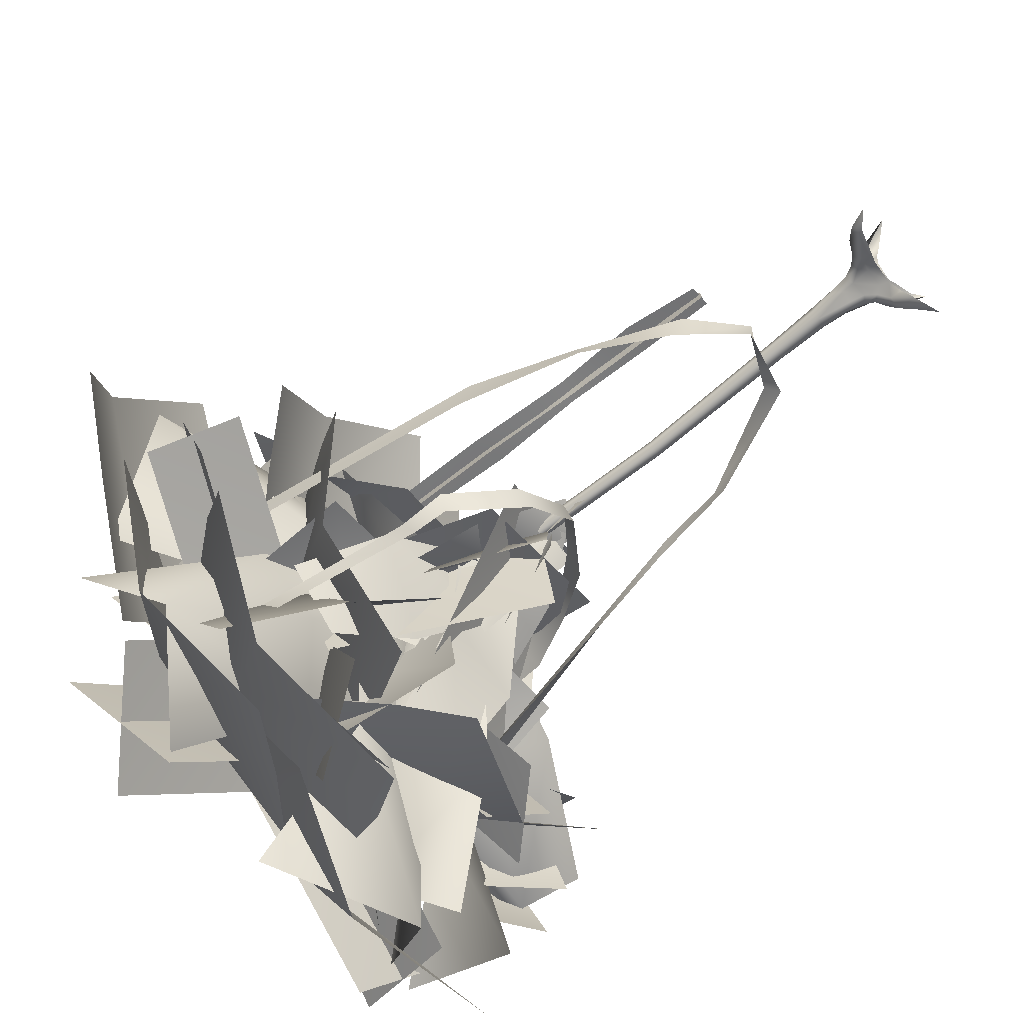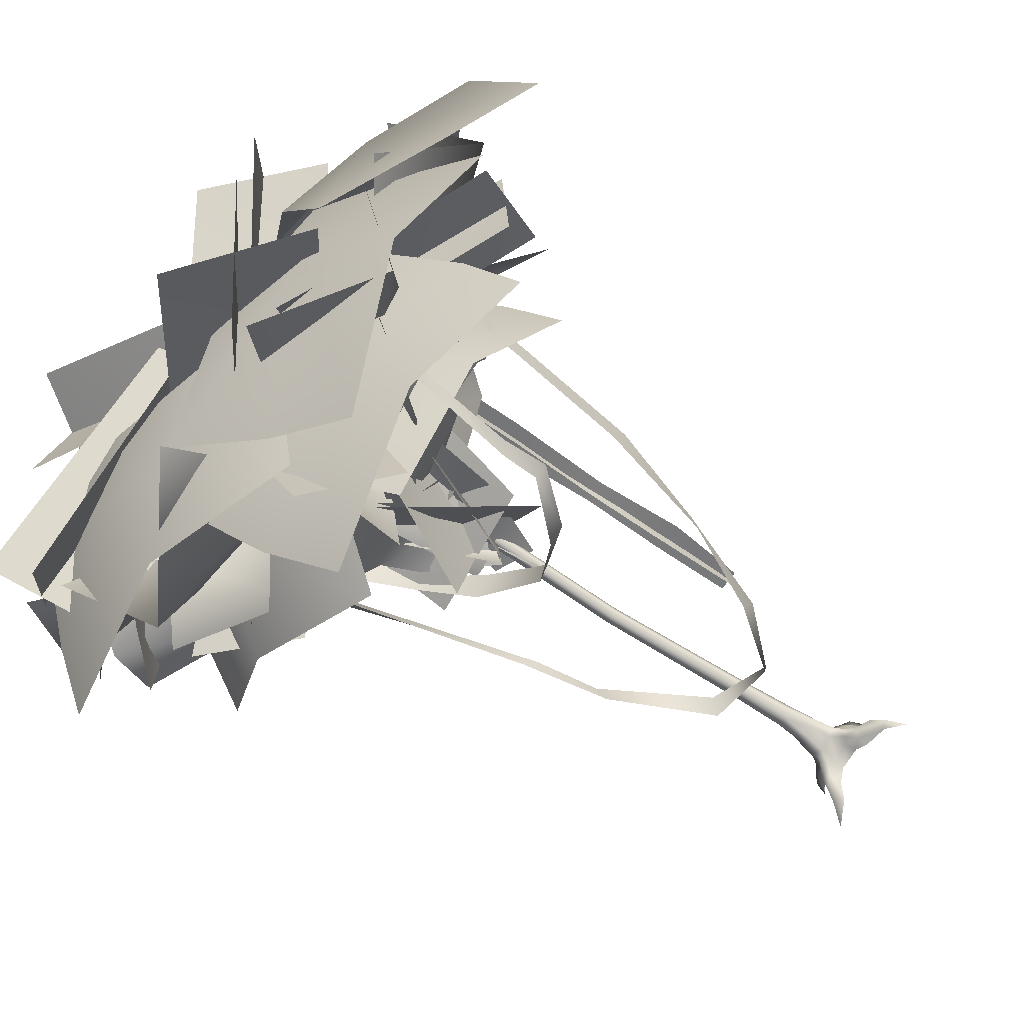
<metadata>
{"format":"obj","ext":"obj","renderer":"f3d","projection":"perspective","resolution":1024,"background":"white","views":[{"elev":-72.3,"azim":-51.9,"up":"+Z"},{"elev":-73.7,"azim":-123.4,"up":"+Z"}]}
</metadata>
<code>
g default
v 865.8 4590 -756.7
v 371.8 4092 -41.95
v -249.9 4254 83.8
v 12.3 4539 -722.8
v 806.6 5084 -1516
v 202.3 5200 -1460
v -109.3 4167 -186.4
v 282.3 4203 199.3
v -221.4 4633 862.7
v -870.6 4366 360.3
v -876 5012 1328
v -1327 5001 883.4
v -75.28 4834 -928.8
v 375.9 4404 -227.3
v -838.4 4568 -461.8
v -687.7 5213 -1455
v -1233 5202 -1033
v -216.7 4368 219.4
v 81.68 4509 17.47
v 229.6 4839 -123.6
v 570.9 5288 626.5
v 760 5563 1454
v 316.6 5177 1814
v 176.6 4585 1096
v -230.1 4403 264.5
v -74.19 4372 273.3
v 204.5 4401 -261.8
v 1003 4834 5.875
v 668.3 4568 835.6
v 1623 5213 523
v 1297 5202 1131
v -65.93 3646 62.28
v 211.7 3455 -5.711
v 646.7 3988 -8.326
v 183.6 4212 -126.4
v 909.8 4605 -6.797
v 644.7 4734 -268.6
v 33.36 3146 -144.2
v 156 2968 154
v 13.57 3653 564.2
v 123.7 3885 4.663
v -148.6 4414 781.8
v 158.6 4588 400.6
v 295.2 3458 25.05
v -26.44 3283 62.9
v -376.8 3967 -195.4
v 132.3 4198 61.86
v -536 4726 -420.4
v -253.1 4903 -22.17
v -1174 5639 -611
v 80.91 4989 -506.5
v 76.39 4740 23.89
v -1315 5157 -10.67
v -1316 5236 732.6
v -2738 5569 155.5
v -2298 6296 1082
v -2306 6324 -761.3
v 71.36 4935 614
v -227.8 5841 -1345
v 453.4 5191 -285.4
v 29.83 4942 33.95
v -789.8 5359 -1091
v -1380 5438 -639.5
v -1899 5807 -2406
v -2332 6481 -1560
v -981.5 6507 -2606
v -441.4 5137 389.2
v -814.1 4928 -1476
v -2.395 4465 -363.9
v 73.88 4820 62.02
v -934.3 5352 -809.3
v -627.6 5904 -690.9
v -1692 6025 -1831
v -1102 6371 -2075
v -1479 5617 -2384
v 374.5 5277 6.046
v 993.1 4918 -1474
v 314.8 4446 -243.9
v -46.32 4807 10.41
v 324.8 5351 -1298
v 347.6 5914 -963.3
v 943.3 6037 -2440
v 1424 6391 -1999
v 1546 5621 -2481
v 135.1 5274 264.4
v 1683 4793 164.8
v 230.9 4429 177.7
v -123.3 4814 -31.12
v 1258 5246 -353.6
v 1040 5833 -194.9
v 2628 5831 -384.8
v 2514 6211 234.1
v 2907 5405 140.4
v -205 5296 231.7
v 333.8 4793 1748
v -27.33 4436 338.3
v 159.4 4799 -61.03
v 816.7 5192 1214
v 1028 5791 789.5
v 1452 5766 2589
v 2030 6205 1952
v 695.6 5395 2925
v -42.53 5304 -100.6
v -1155 4924 1345
v -347.3 4485 175.2
v 109.5 4818 45.74
v -401.8 5280 1353
v 231 5866 1472
v -1045 5929 2836
v -267.4 6377 3120
v -1763 5593 2354
v 54.77 5322 -154.9
v 1185 5908 -853.7
v 541.2 5258 228.7
v 66.46 5008 -7.931
v 707.5 5426 -1243
v 40 5505 -1570
v 1332 5840 -2819
v 161.5 6563 -2604
v 1812 6591 -1808
v -461.7 5204 -271.1
v 1421 6104 335.7
v 170.6 5454 483.7
v 69.27 5204 -37.02
v 1440 5622 -280.6
v 1293 5701 -1009
v 2775 6078 -722.1
v 2215 6739 -1468
v 2556 6765 173.3
v -43.44 5400 -616.2
v 61.36 4746 27.24
v 583.8 4995 -64.76
v 893.9 5645 1156
v -407.8 5242 1518
v 325.1 5163 1394
v 373.8 5790 2700
v -183.4 6200 2542
v 844.4 6216 2374
v -519.8 4941 129.6
v 55.8 4942 55.93
v 300.8 5191 -414.5
v 1458 5841 82.53
v 952.7 5438 1335
v 1301 5359 678.7
v 2367 5986 1435
v 1902 6396 1781
v 2394 6412 863.4
v -216.8 5137 579.3
v 53.47 4741 60.92
v 438.2 4990 426.1
v -358.6 5640 1402
v -1424 5237 570.4
v -888.3 5158 1086
v -1909 5785 1902
v -2113 6195 1360
v -1367 6211 2086
v -374.5 4936 -345.4
v -409.6 4690 977.5
v 81.9 4647 -460.8
v 109.1 5496 -312.4
v -535.3 6370 802.8
v 13.8 6355 -439.3
v -82.28 5476 -1946
v -181.5 6211 -1972
v 61.18 4515 -1748
v -509 5728 941.9
v -1373 4680 -634.9
v 60.99 4647 -131.2
v -95.94 5495 -98.93
v -1214 6362 -746.3
v 23.35 6355 -186.5
v 1540 5492 -276.1
v 1559 6228 -369.5
v 1349 4528 -141.7
v -1347 5719 -726.1
v 339.5 5391 1321
v -532.9 5775 514.2
v -1025 5319 1058
v -822.3 4321 2045
v -1629 4745 1394
v -1804 5109 -54.85
v -2272 4606 281.7
v -1110 5784 -385.6
v -334 4714 1809
v -845.4 7355 1332
v -269.6 5564 -740.2
v 462.2 6493 -415.1
v -1726 6535 1052
v -1626 7194 800.2
v 613.5 5686 -120.6
v -274.5 6238 -886
v -923.7 6647 1615
v 1882 7275 499.8
v -612.2 6047 184
v 77.54 6445 -748.5
v 1258 7023 1535
v 1257 7616 1140
v 92.25 5605 -514.3
v -519.2 6669 -98.07
v 1898 6623 900.3
v -1586 5977 -748.4
v -432 6256 -1553
v -1008 5838 -2234
v -2325 4942 -2238
v -1353 5278 -3000
v 358.4 5492 -2883
v -2.297 5007 -3495
v 694 6158 -2014
v -2100 5327 -1627
v 1287 6510 -881.7
v 750.1 6479 425.4
v 1598 6101 577
v 2733 5413 -353.3
v 2315 5496 855.7
v 861.5 5321 1627
v 1506 4817 1796
v 89.61 6054 1296
v 2207 5838 -619.9
v -1696 7157 -1512
v 713.9 5695 -733.6
v -103.8 6388 169.1
v -904.2 6593 -2545
v -833.5 7266 -2116
v -234.8 5511 -27.21
v 706.2 6383 -444.4
v -1765 6426 -1901
v 1401 5864 645.5
v 291 5777 1212
v 812.2 5679 1893
v 2173 5345 2112
v 1191 5373 2648
v -221.8 4924 2393
v 162 4677 3007
v -619 5319 1536
v 1932 5550 1522
v 1740 6843 -2110
v 199.3 6295 160.9
v -260 6731 -888.8
v 2357 6507 -1094
v 2191 7159 -1325
v -283.8 5879 -717.2
v 175.9 6929 -113.3
v 1919 6130 -1893
v -483.6 5940 -1311
v 716.6 6295 -653.8
v 1044 5696 -1302
v 391 4542 -2234
v 1501 4949 -1737
v 2047 5372 -233.6
v 2373 4724 -647.3
v 1515 6249 203.7
v -3.142 5063 -1914
v -1188 5336 838.7
v -498.2 5826 -79.79
v -1042 5344 -545.2
v -1918 4254 -307
v -1381 4767 -1145
v 10.55 5265 -1425
v -322 4753 -1886
v 342.5 5939 -730.1
v -1674 4647 177.7
v -681.1 6458 973
v -1407 6676 -294.5
v -2180 6384 293.3
v -2354 5631 1741
v -3042 5926 654.4
v -2797 5926 -1109
v -3493 5532 -728.4
v -1820 6483 -1466
v -1677 5940 1510
v 1153 6458 236.5
v -295.4 6676 422
v -48.33 6384 1362
v 1222 5631 2075
v -44.25 5926 2295
v -1580 5926 1395
v -1495 5532 2183
v -1536 6483 355.8
v 1268 5940 1362
v 1224 6623 -1065
v 816.7 6841 337.3
v 1777 6549 485.3
v 2938 5796 -395.4
v 2635 6091 853.9
v 1197 6091 1903
v 1954 5697 2139
v 261.4 6648 1448
v 2302 6104 -722
v -662.8 6417 -1086
v 752.3 6837 -1043
v 687.5 6567 -2019
v -347.9 5692 -2943
v 883.1 6165 -2958
v 2257 6321 -1836
v 2343 5964 -2642
v 1985 6808 -796.9
v -539.5 5951 -2234
v -1507 6458 -8.643
v -603.7 6676 -1156
v -1439 6384 -1653
v -2845 5631 -1272
v -2096 5926 -2317
v -369.4 5926 -2750
v -982.9 5532 -3253
v 327.5 6483 -1979
v -2378 5940 -730.8
v -2634 5322 -325.6
v -858.9 5880 -1018
v -1151 6070 -221.3
v -2468 5142 -1167
v -2721 5525 -1025
v -806.6 5565 -371.3
v -1192 6202 -909.2
v -2424 4854 -584.5
v -1054 5354 -2777
v 473.1 5911 -722.4
v -683.7 6102 -833
v 118.4 5173 -2845
v -210.4 5557 -3131
v -420.6 5596 -448.8
v 160.7 6234 -1124
v -692.7 4885 -2603
v 2689 5425 59.76
v 129.5 5983 132.3
v 883.6 6173 -751.9
v 2071 5245 1059
v 2448 5628 907.8
v 371.8 5668 -802.8
v 591.5 6305 60.67
v 2292 4957 209.8
v 1271 5150 -1741
v 276 5707 617.5
v -215.9 5898 -435.4
v 1924 4970 -765.3
v 1969 5353 -1202
v -449.1 5393 -21.37
v 427.8 6030 136.8
v 1269 4682 -1349
v 611.2 2108 -438.4
v 694.5 2756 -306.4
v 625.4 2199 -279.6
v 749.9 2872 -411.6
v -1363 3371 -493.2
v -1100 2387 -287.3
v -1378 3255 -224.8
v -1083 2330 -430.7
v -744.2 1503 -243.3
v -730.3 1615 -474.7
v -344.5 1090 -268.2
v -345.5 1118 -449.8
v 136.5 1319 -299.3
v 217.6 1219 -418.7
v 1332 5450 -449.3
v 1454 5335 -268.7
v -1671 5371 -260.4
v -1637 5414 -457.6
v -1011 3826 -1216
v -914.5 4162 -1340
v -908.4 3856 -1357
v -1017 4224 -1292
v 883.9 4491 353.3
v 818.1 3965 -4.618
v 1074 4429 157
v 703.5 3935 85.17
v 482.2 3530 -349.2
v 297.3 3517 -171.3
v -19.69 3217 -679.5
v -142.9 3223 -544.7
v -402.1 3368 -945.2
v -574.5 3368 -880.7
v -1236 5603 -1464
v -1206 5541 -1676
v 1186 5561 322.6
v 1033 5583 451.1
v -624.2 3841 1338
v -361 2904 1411
v -323 3736 1439
v -576 2894 1353
v -341.2 2124 1406
v -622 2094 1311
v -352.9 1408 1351
v -552.6 1415 1284
v -410.3 5760 1427
v -629.5 5797 1353
v -488.8 3761 1556
v -445.1 2907 1293
v -484.4 3756 1254
v -484.5 2911 1498
v -452.4 2273 1231
v -478.9 2248 1526
v -464.7 1393 1186
v -467 1405 1397
v -500.1 5758 1247
v -503.2 5799 1478
v 417.9 5445 -386.5
v -121.7 5109 83.5
v -328.2 5510 -319.9
v 272.2 5087 42.51
v -383.7 5446 -204.4
v 334.2 5118 25.44
v 65.59 5444 462.9
v 91.3 5132 -322.2
v -442 3759 -323.5
v 898.5 5635 923.2
v -656.8 5400 681.1
v 802.1 3653 -107.4
v 70.77 3565 -297
v 50.77 4865 338.9
v -501.2 4818 -485
v 469.9 3561 221.8
v 95.96 3560 43.44
v 421.2 3574 -14.67
v 81.86 3560 28.34
v 328.8 4885 -659.8
v -137.9 3556 300.7
v -499.9 4933 -115
v -165.1 3557 183.7
v 131.9 3556 -1.985
v 257.2 4883 661.1
v 100.4 3542 -414.3
v 718.2 4915 -217.6
v 406.9 3666 679.2
v 271.9 5225 -1423
v 1345 5078 -257
v -468.3 3492 -220.6
v 422.3 3758 -792.2
v -994.4 5648 342.7
v -515.1 5412 -1156
v 12.96 3654 402.5
v 66.22 626.1 -82.88
v -6.19 625.6 -100.2
v -78.25 626 -61.42
v 93.58 623.4 29.3
v 94.04 622.8 -32.06
v 124.8 322.4 -18.84
v 96.35 339.2 -94.04
v 96.28 326.5 65.94
v 168.8 189.4 11.04
v 130.2 181 -88.14
v 126.8 206.3 86.09
v 182.3 51.36 14.62
v 169.1 34.26 -103.6
v 131.6 51.6 110.5
v 226.5 -31.52 32.42
v 220 -60.26 -117
v 147.4 -26.38 155
v 375.5 -104.3 191.9
v 430.7 -62.65 187.9
v 364.5 7.117 150.1
v 408.2 -105.2 114.7
v 272.1 67.95 155.7
v 205.1 161.9 86.95
v 177.4 114 110.9
v 180.5 250 52.33
v 219.6 25.59 192.8
v 211.2 -46.21 205.4
v 124.6 432.3 22.53
v 196.1 112.1 53.25
v 241 26.5 82.86
v 274.8 -54.82 82.2
v 481.8 -186.1 236.2
v 28.67 323.8 -136
v -69.61 325.5 -93.55
v 68.29 436.7 -124
v 50.77 200.9 -150.8
v -82.23 214.3 -121.7
v 55.15 50.89 -168.2
v -95.76 52.42 -136
v 68.3 -29 -206.9
v -124.8 -33.83 -180.3
v 260.5 29.19 -373.6
v 339.5 -113.5 -391.6
v 305.5 -52.93 -454.2
v 234.3 -122.9 -464
v 162.5 115 -138.8
v 233.3 88.17 -259.7
v 147 162.7 -183.6
v 118.1 241.9 -152.5
v 255.6 2.262 -196.8
v 303.3 -67.8 -191.4
v 104.8 112.9 -180.5
v 175 36.2 -262.9
v 171.9 -67.68 -278.6
v 442.1 -218.6 -542.8
v -86 626.1 16.22
v -112.3 436.2 -41.08
v -113 327.8 15.12
v -403.4 26.8 -164.2
v -429.2 -110.1 -234.1
v -500.5 -57.37 -234.3
v -464 -103.5 -139.4
v -166.6 104.8 -150.5
v -284 83.15 -168.5
v -205.1 152.9 -124.6
v -154.9 236.4 -81.71
v -229.4 33.58 -221.3
v -233.3 -58.21 -263
v -134.6 196.5 0.2223
v -190.5 102.2 -83.35
v -166.6 57.11 -14.68
v -188.8 -35.58 -32.3
v -249.7 35.59 -114.8
v -280 -59.27 -103.1
v -581.2 -223.8 -292.1
v -20.55 631.1 75.67
v -56.68 331.1 90.23
v -63.1 209.8 109.2
v -119.2 57.77 131.2
v -139.1 -34.03 141.9
v 48.64 643.1 66.44
v 41.44 332.6 95.78
v -5.728 435.7 109
v 30.12 203.2 122.3
v 7.366 48.95 150.1
v -10.17 -38.26 178
v -84.86 23.73 423.7
v -147.1 -113.2 452.7
v -136.2 -54.44 522.2
v -40.52 -113 490.1
v -93.18 113 168
v -101.9 84.17 282.9
v -61.88 160.9 200.7
v -16.45 235.7 159.5
v -163.6 25.52 261.2
v -200 -59.13 272.3
v -23.35 110.8 182.7
v -49.34 32.27 257.9
v -35.47 -58.98 287.2
v -182 -277.4 634.7
v 71.5 1080 -71.93
v 95.08 1077 -28.86
v 94.69 1078 23.13
v -50.93 1080 -53.74
v 10.13 1080 -86.64
v -57.5 1080 12.05
v -2.033 1085 62.43
v 56.6 1095 54.61
v 120.7 2403 -53.8
v 140.6 2400 -14.85
v 139.6 2401 32.49
v 14.9 2403 -35.95
v 67.97 2403 -66.53
v 8.458 2403 24.01
v 55.73 2407 69.28
v 106.4 2417 61.55
v 88.24 4781 -14.84
v 83.69 4786 74.07
v 3.046 4782 -39.24
v -25.74 4782 41.32
v 20.6 4785 94.16
g JU_S1_canopy_tree
f 1 2 3
f 1 3 4
f 4 5 1
f 5 4 6
f 7 8 9
f 10 7 9
f 9 11 10
f 12 10 11
f 13 14 15
f 15 16 13
f 16 15 17
f 14 18 15
f 19 20 21
f 21 22 23
f 23 24 21
f 24 25 19
f 24 19 21
f 26 27 28
f 29 26 28
f 28 30 29
f 31 29 30
f 32 33 34
f 35 32 34
f 34 36 35
f 37 35 36
f 38 39 40
f 41 38 40
f 40 42 41
f 43 41 42
f 44 45 46
f 47 44 46
f 46 48 47
f 49 47 48
f 50 51 52
f 53 52 54
f 54 55 53
f 55 54 56
f 55 57 50
f 50 53 55
f 52 58 54
f 50 52 53
f 59 60 61
f 62 61 63
f 63 64 62
f 64 63 65
f 64 66 59
f 59 62 64
f 61 67 63
f 59 61 62
f 68 69 70
f 71 70 72
f 72 73 71
f 73 72 74
f 73 75 68
f 68 71 73
f 70 76 72
f 68 70 71
f 77 78 79
f 80 79 81
f 81 82 80
f 82 81 83
f 82 84 77
f 77 80 82
f 79 85 81
f 77 79 80
f 86 87 88
f 89 88 90
f 90 91 89
f 91 90 92
f 91 93 86
f 86 89 91
f 88 94 90
f 86 88 89
f 95 96 97
f 98 97 99
f 99 100 98
f 100 99 101
f 100 102 95
f 95 98 100
f 97 103 99
f 95 97 98
f 104 105 106
f 107 106 108
f 108 109 107
f 109 108 110
f 109 111 104
f 104 107 109
f 106 112 108
f 104 106 107
f 113 114 115
f 116 115 117
f 117 118 116
f 118 117 119
f 118 120 113
f 113 116 118
f 115 121 117
f 113 115 116
f 122 123 124
f 125 124 126
f 126 127 125
f 127 126 128
f 127 129 122
f 122 125 127
f 124 130 126
f 122 124 125
f 131 132 133
f 134 131 135
f 135 136 134
f 137 134 136
f 133 138 136
f 136 135 133
f 134 139 131
f 135 131 133
f 140 141 142
f 143 140 144
f 144 145 143
f 146 143 145
f 142 147 145
f 145 144 142
f 143 148 140
f 144 140 142
f 149 150 151
f 152 149 153
f 153 154 152
f 155 152 154
f 151 156 154
f 154 153 151
f 152 157 149
f 153 149 151
f 158 159 160
f 161 160 162
f 163 164 160
f 162 160 164
f 165 163 160
f 160 159 165
f 161 166 160
f 166 158 160
f 167 168 169
f 170 169 171
f 172 173 169
f 171 169 173
f 174 172 169
f 169 168 174
f 170 175 169
f 175 167 169
f 176 177 178
f 179 178 180
f 181 182 178
f 180 178 182
f 183 181 178
f 178 177 183
f 179 184 178
f 184 176 178
f 185 186 187
f 185 188 186
f 189 190 191
f 189 192 190
f 193 194 195
f 193 196 194
f 197 198 199
f 197 200 198
f 201 202 203
f 204 203 205
f 206 207 203
f 205 203 207
f 208 206 203
f 203 202 208
f 204 209 203
f 209 201 203
f 210 211 212
f 213 212 214
f 215 216 212
f 214 212 216
f 217 215 212
f 212 211 217
f 213 218 212
f 218 210 212
f 219 220 221
f 219 222 220
f 223 224 225
f 223 226 224
f 227 228 229
f 230 229 231
f 232 233 229
f 231 229 233
f 234 232 229
f 229 228 234
f 230 235 229
f 235 227 229
f 236 237 238
f 236 239 237
f 240 241 242
f 240 243 241
f 244 245 246
f 247 246 248
f 249 250 246
f 248 246 250
f 251 249 246
f 246 245 251
f 247 252 246
f 252 244 246
f 253 254 255
f 256 255 257
f 258 259 255
f 257 255 259
f 260 258 255
f 255 254 260
f 256 261 255
f 261 253 255
f 262 263 264
f 265 264 266
f 267 268 264
f 266 264 268
f 269 267 264
f 264 263 269
f 265 270 264
f 270 262 264
f 271 272 273
f 274 273 275
f 276 277 273
f 275 273 277
f 278 276 273
f 273 272 278
f 274 279 273
f 279 271 273
f 280 281 282
f 283 282 284
f 285 286 282
f 284 282 286
f 287 285 282
f 282 281 287
f 283 288 282
f 288 280 282
f 289 290 291
f 292 291 293
f 294 295 291
f 293 291 295
f 296 294 291
f 291 290 296
f 292 297 291
f 297 289 291
f 298 299 300
f 301 300 302
f 303 304 300
f 302 300 304
f 305 303 300
f 300 299 305
f 301 306 300
f 306 298 300
f 307 308 309
f 307 310 308
f 311 312 313
f 311 314 312
f 315 316 317
f 315 318 316
f 319 320 321
f 319 322 320
f 323 324 325
f 323 326 324
f 327 328 329
f 327 330 328
f 331 332 333
f 331 334 332
f 335 336 337
f 335 338 336
f 339 340 341
f 339 342 340
f 343 344 345
f 343 346 344
f 346 347 344
f 346 348 347
f 348 349 347
f 348 350 349
f 350 351 349
f 350 352 351
f 352 341 351
f 352 339 341
f 353 354 340
f 340 342 353
f 355 356 343
f 343 345 355
f 357 358 359
f 357 360 358
f 361 362 363
f 361 364 362
f 364 365 362
f 364 366 365
f 366 367 365
f 366 368 367
f 368 369 367
f 368 370 369
f 370 359 369
f 370 357 359
f 371 372 358
f 358 360 371
f 373 374 361
f 361 363 373
f 375 376 377
f 375 378 376
f 378 379 376
f 378 380 379
f 380 381 379
f 380 382 381
f 383 384 375
f 375 377 383
f 385 386 387
f 385 388 386
f 388 389 386
f 388 390 389
f 390 391 389
f 390 392 391
f 393 394 385
f 385 387 393
f 395 396 397
f 395 398 396
f 399 400 401
f 399 402 400
f 403 404 405
f 406 404 403
f 407 411 409
f 410 408 411
f 411 408 409
f 412 413 414
f 415 416 413
f 413 416 414
f 417 418 419
f 420 421 418
f 418 421 419
f 422 423 424
f 425 423 422
f 426 427 428
f 429 427 426
f 434 435 436
f 436 430 434
f 434 457 435
f 437 457 433
f 436 438 439
f 438 436 435
f 439 441 442
f 441 439 438
f 442 444 445
f 444 442 441
f 449 447 448
f 449 448 450
f 453 451 452
f 454 440 453
f 446 455 443
f 455 446 456
f 454 435 457
f 438 454 458
f 458 441 438
f 444 441 459
f 449 451 455
f 447 455 456
f 455 447 449
f 449 459 451
f 449 450 459
f 460 459 450
f 454 438 435
f 457 437 454
f 459 460 444
f 440 443 453
f 454 437 440
f 451 458 452
f 458 451 459
f 459 441 458
f 453 443 455
f 455 451 453
f 452 458 454
f 453 452 454
f 434 433 457
f 448 447 461
f 450 448 461
f 431 462 463
f 463 432 431
f 431 464 462
f 436 464 430
f 463 465 466
f 465 463 462
f 466 467 468
f 467 466 465
f 468 469 470
f 469 468 467
f 471 472 473
f 471 473 474
f 475 476 477
f 478 439 475
f 445 479 442
f 479 445 480
f 478 462 464
f 465 478 481
f 481 467 465
f 469 467 482
f 471 476 479
f 472 479 480
f 479 472 471
f 471 482 476
f 471 474 482
f 483 482 474
f 478 465 462
f 464 436 478
f 482 483 469
f 439 442 475
f 478 436 439
f 476 481 477
f 481 476 482
f 482 467 481
f 475 442 479
f 479 476 475
f 477 481 478
f 475 477 478
f 431 430 464
f 473 472 484
f 474 473 484
f 485 486 487
f 463 486 432
f 488 489 490
f 488 490 491
f 492 493 494
f 495 466 492
f 470 496 468
f 496 470 497
f 495 487 486
f 498 495 499
f 499 500 498
f 501 500 502
f 488 493 496
f 489 496 497
f 496 489 488
f 488 502 493
f 488 491 502
f 503 502 491
f 495 498 487
f 486 463 495
f 502 503 501
f 466 468 492
f 495 463 466
f 493 499 494
f 499 493 502
f 502 500 499
f 492 468 496
f 496 493 492
f 494 499 495
f 492 494 495
f 485 432 486
f 490 489 504
f 491 490 504
f 485 487 506
f 506 505 485
f 506 498 507
f 498 506 487
f 507 500 508
f 500 507 498
f 508 501 509
f 501 508 500
f 510 511 437
f 437 433 510
f 510 512 511
f 506 512 505
f 437 513 440
f 513 437 511
f 440 514 443
f 514 440 513
f 443 515 446
f 515 443 514
f 516 517 518
f 516 518 519
f 520 521 522
f 523 507 520
f 509 524 508
f 524 509 525
f 523 511 512
f 513 523 526
f 526 514 513
f 515 514 527
f 516 521 524
f 517 524 525
f 524 517 516
f 516 527 521
f 516 519 527
f 528 527 519
f 523 513 511
f 512 506 523
f 527 528 515
f 507 508 520
f 523 506 507
f 521 526 522
f 526 521 527
f 527 514 526
f 520 508 524
f 524 521 520
f 522 526 523
f 520 522 523
f 510 505 512
f 518 517 529
f 519 518 529
f 530 531 434
f 434 430 530
f 531 532 433
f 433 434 531
f 533 534 431
f 431 432 533
f 534 530 430
f 430 431 534
f 535 533 432
f 432 485 535
f 536 535 485
f 485 505 536
f 532 537 510
f 510 433 532
f 537 536 505
f 505 510 537
f 538 539 531
f 531 530 538
f 539 540 532
f 532 531 539
f 541 542 534
f 534 533 541
f 542 538 530
f 530 534 542
f 543 541 533
f 533 535 543
f 544 543 535
f 535 536 544
f 540 545 537
f 537 532 540
f 545 544 536
f 536 537 545
f 539 538 546
f 546 547 540
f 540 539 546
f 542 541 548
f 548 546 538
f 538 542 548
f 549 548 541
f 541 543 549
f 550 549 543
f 543 544 550
f 545 540 547
f 547 550 544
f 544 545 547

</code>
